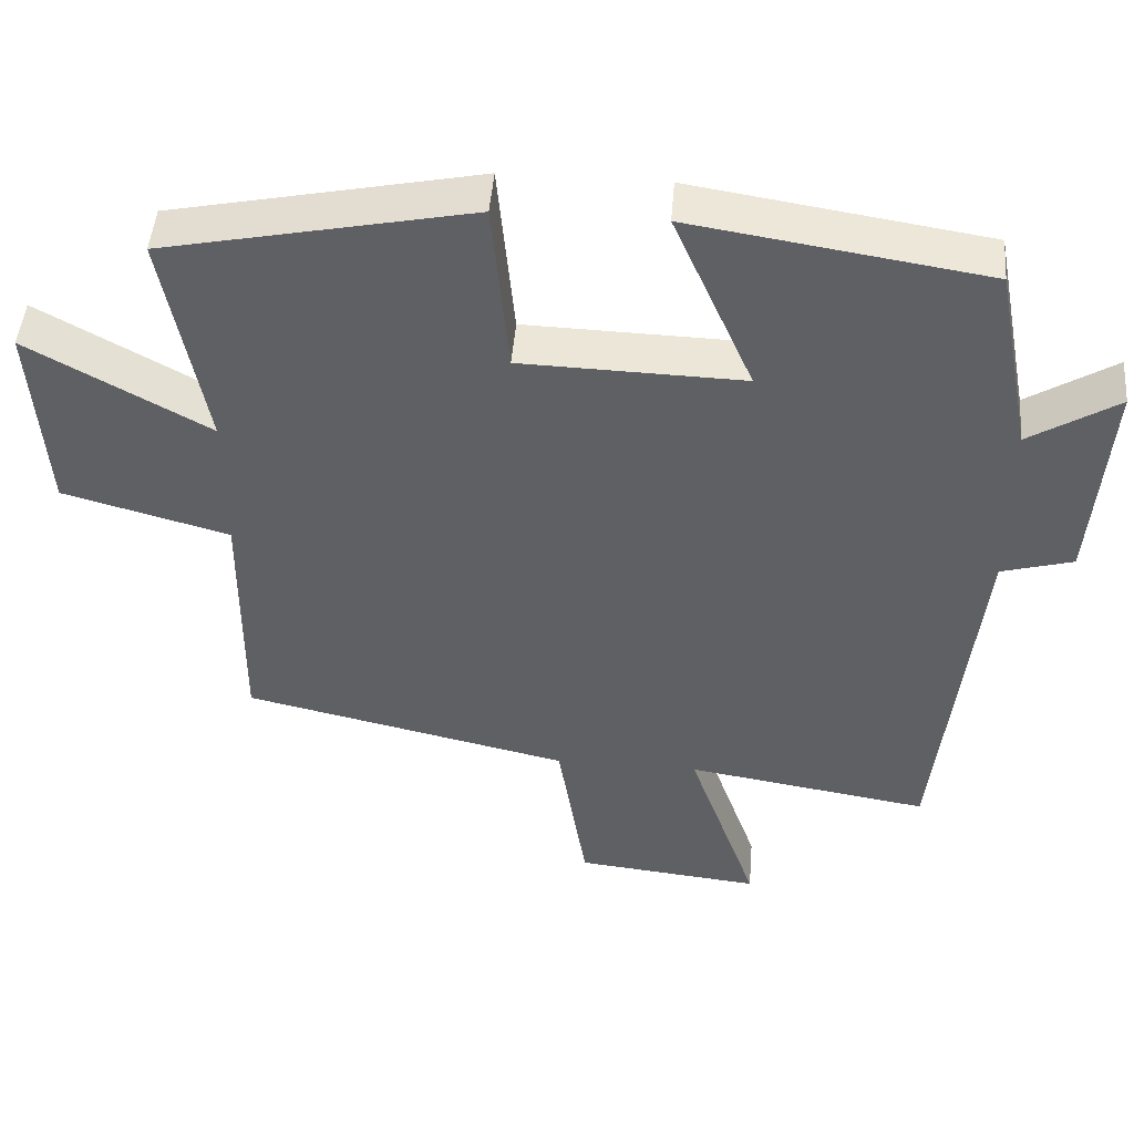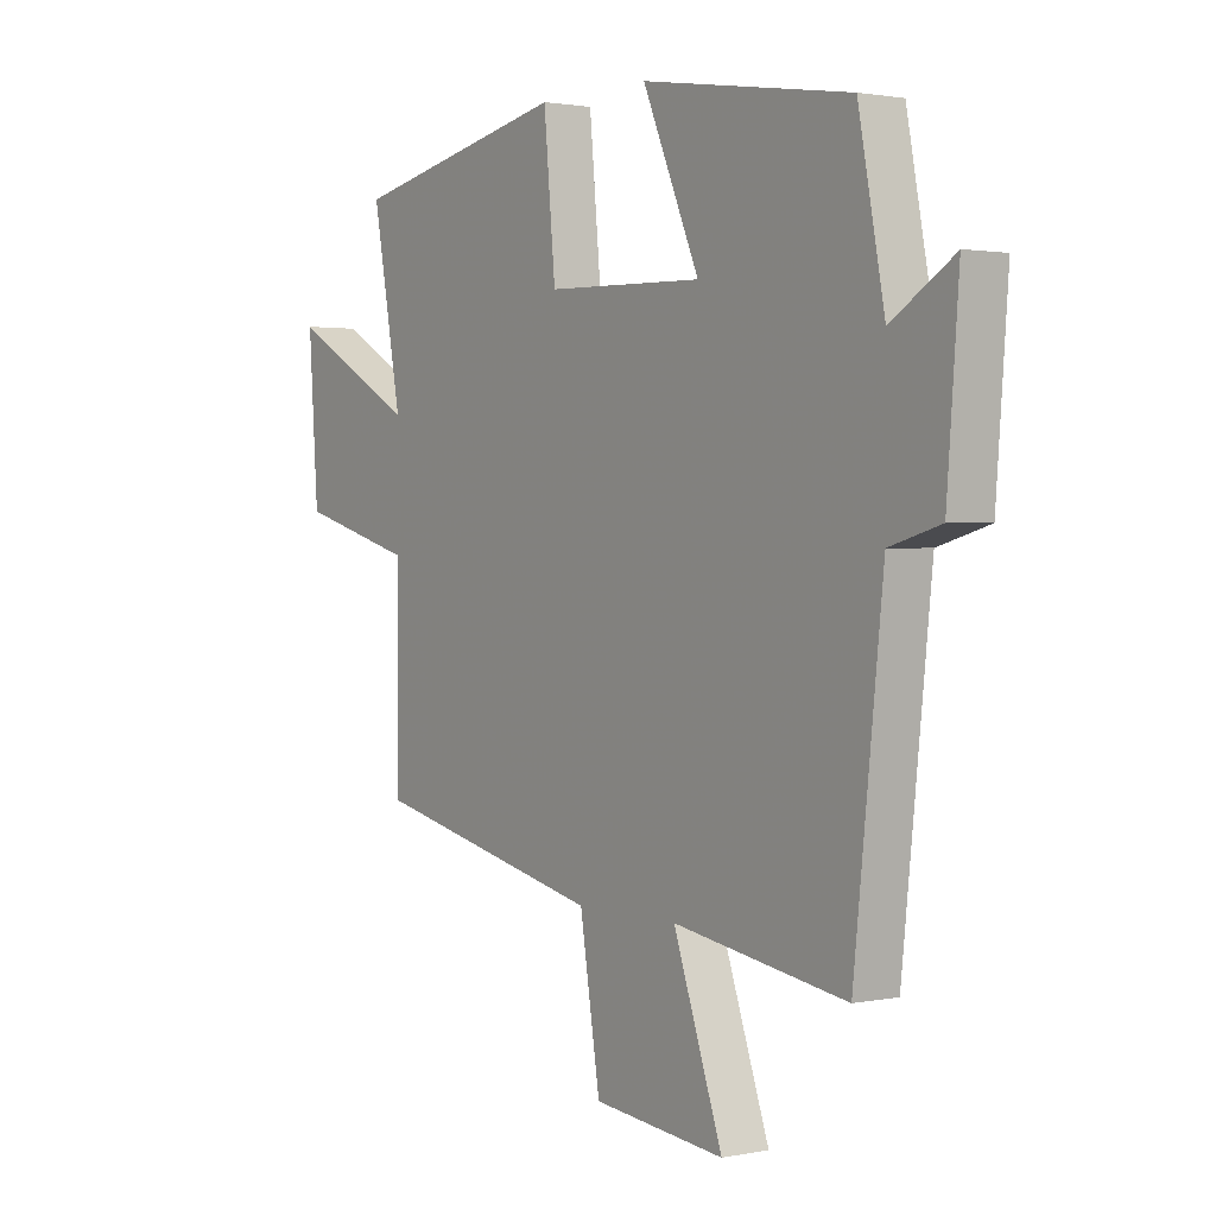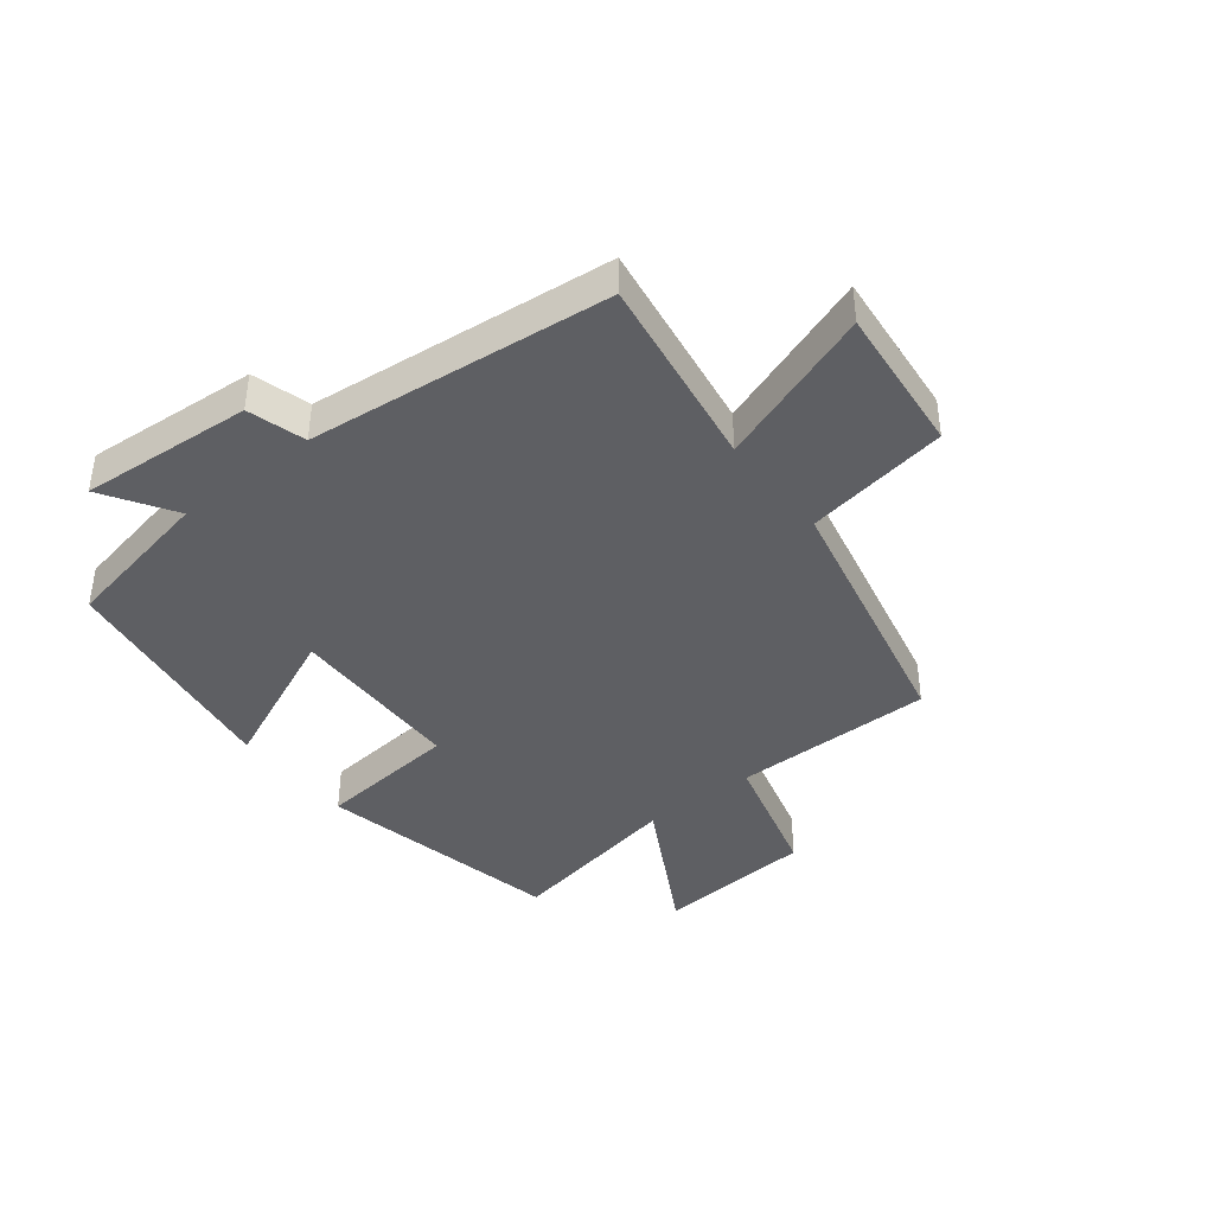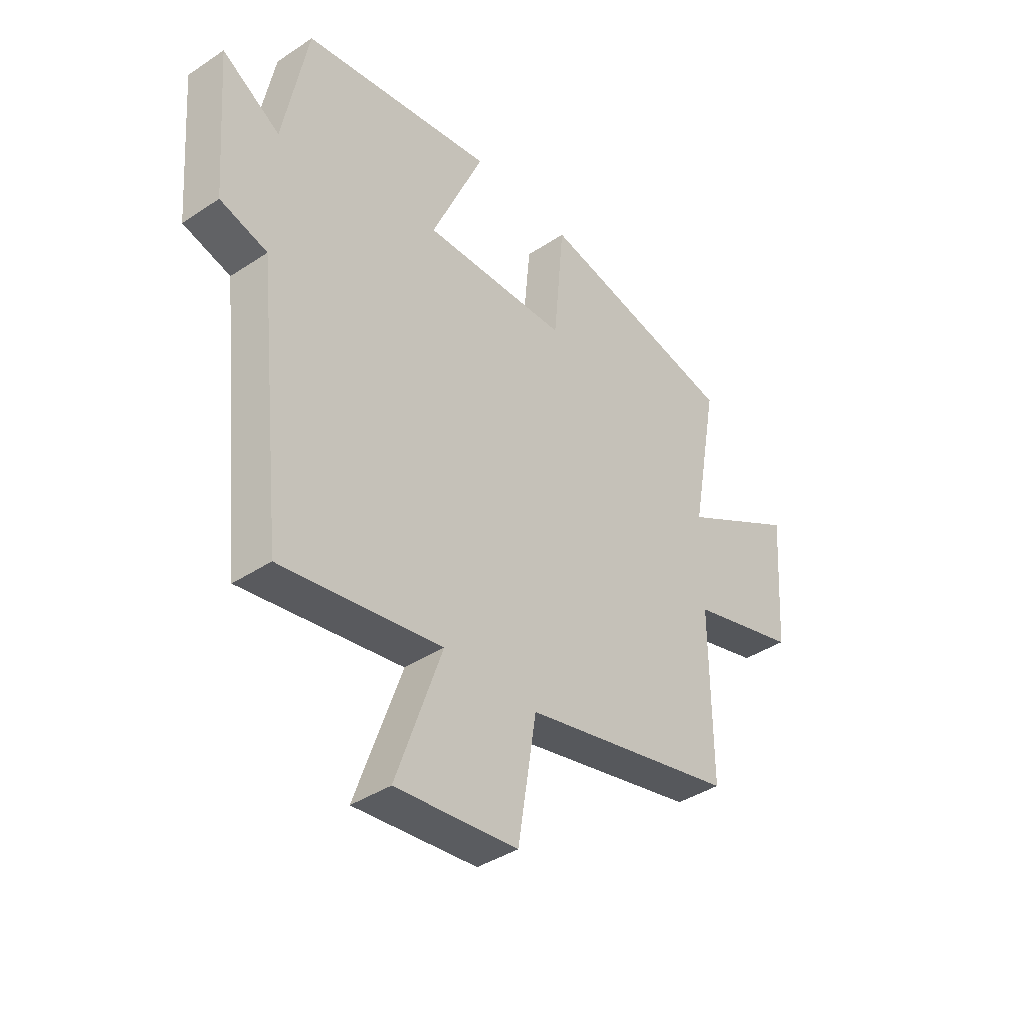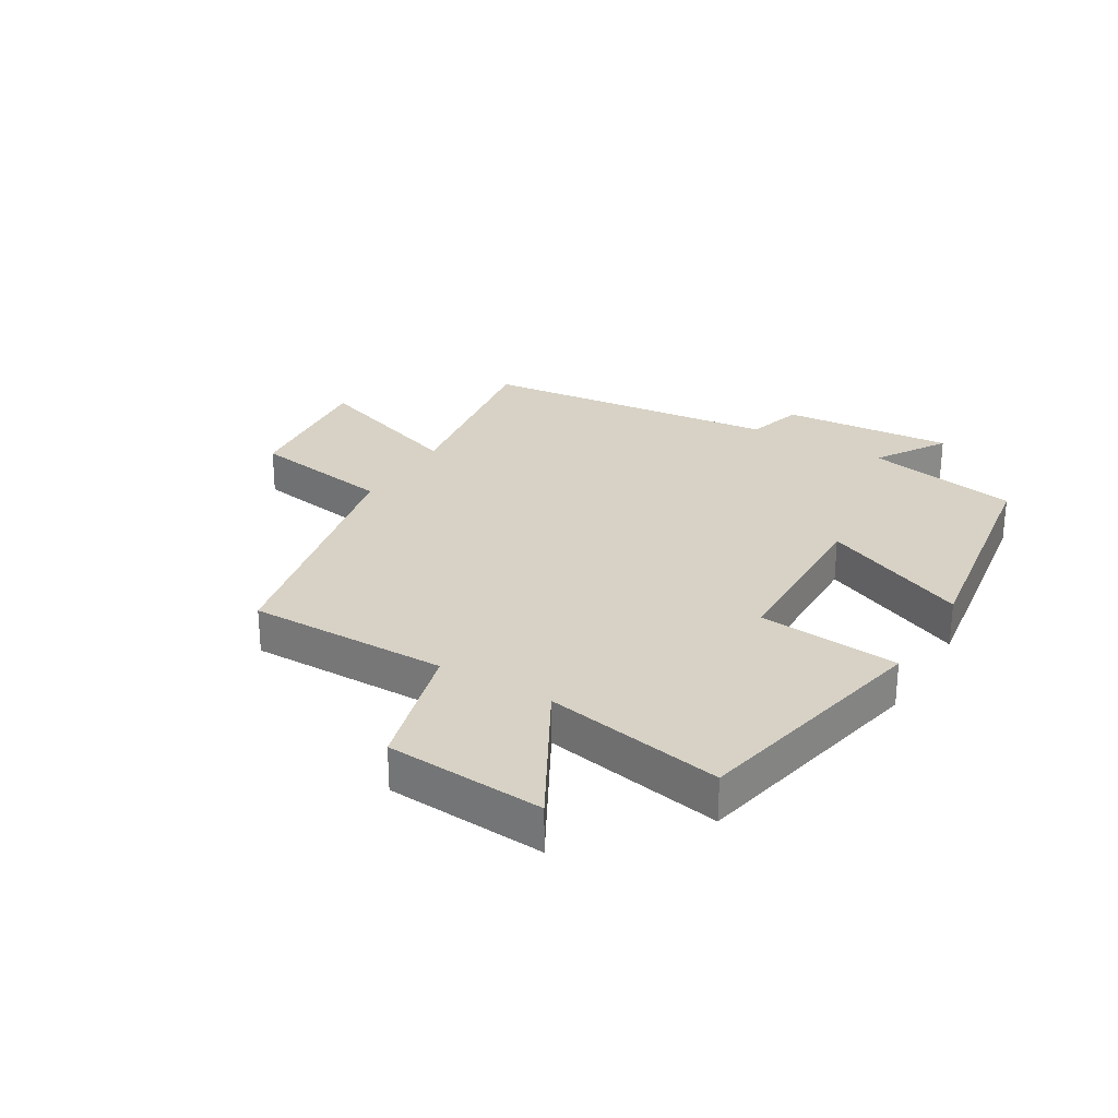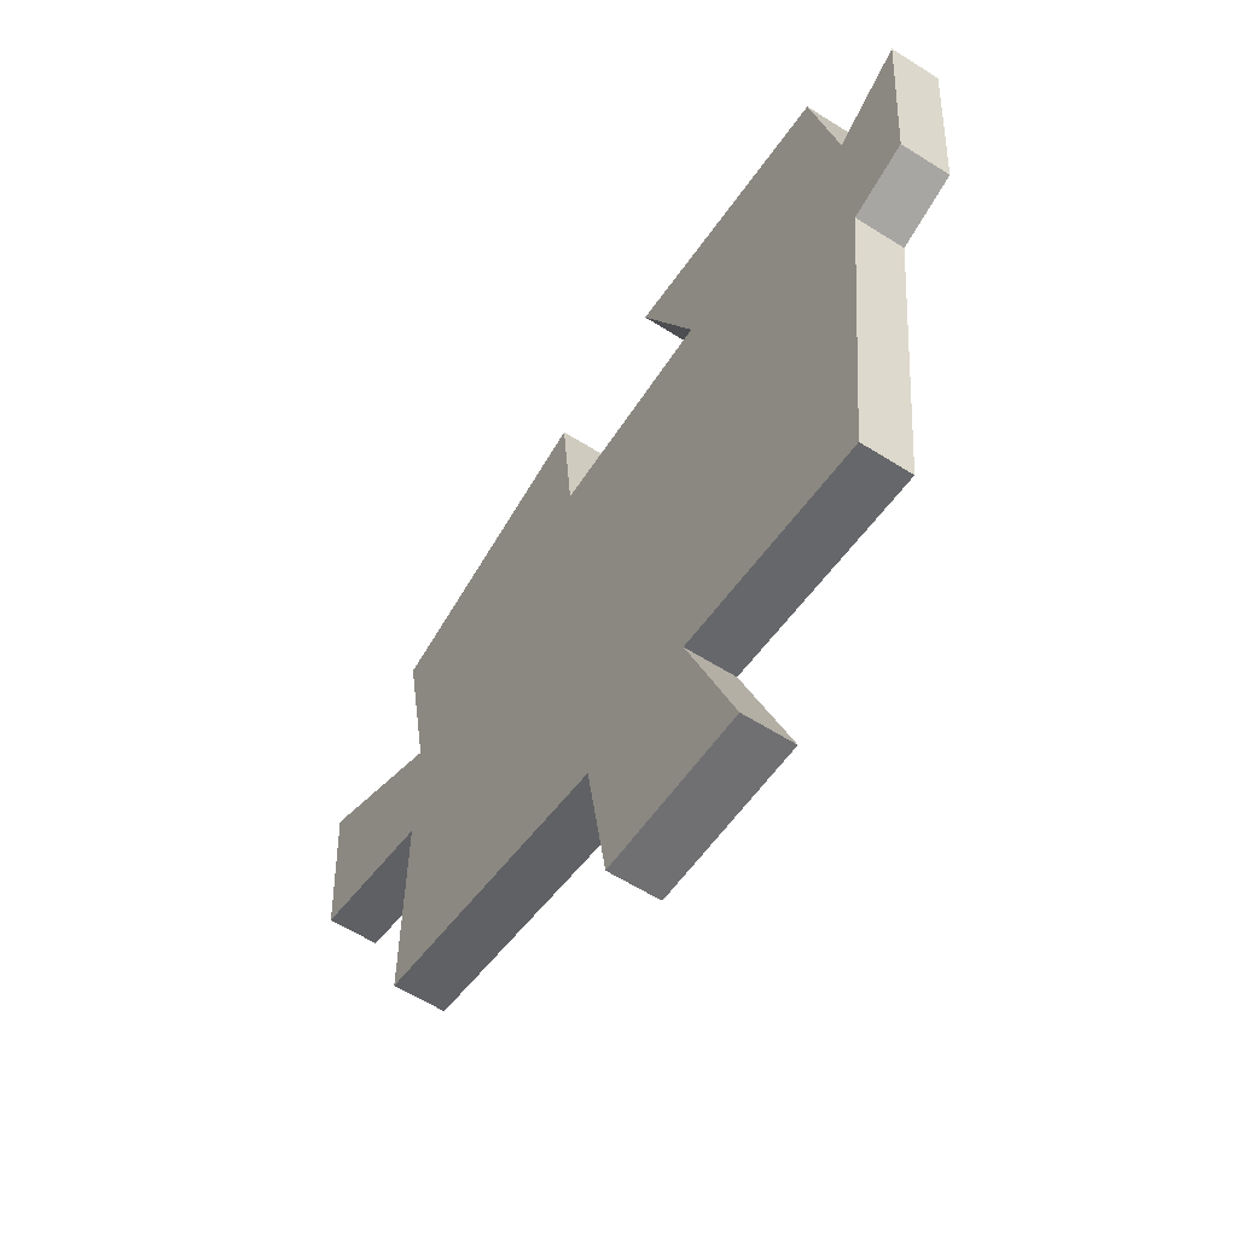
<metadata>
{"format":"obj","ext":"obj","renderer":"f3d","projection":"perspective","resolution":1024,"background":"white","views":[{"elev":47.2,"azim":4.6,"up":"+Z"},{"elev":1.6,"azim":54.4,"up":"+Z"},{"elev":-40.6,"azim":128.4,"up":"+Y"},{"elev":-39.6,"azim":129.5,"up":"+Z"},{"elev":27.3,"azim":-59.0,"up":"+Y"},{"elev":-60.5,"azim":57.2,"up":"+Z"}]}
</metadata>
<code>
v 0.446 0.07 -0.552
v 0.123 0.07 -0.5
v 0.215 0.07 -0.763
v -0.031 0.07 -0.737
v -0.069 0.07 -0.5
v -0.502 0.07 -0.402
v -0.5 0.07 -0.07
v -0.72 0.07 -0.009
v -0.738 0.07 0.253
v -0.5 0.07 0.12
v -0.555 0.07 0.416
v -0.148 0.07 0.5
v -0.126 0.07 0.265
v 0.168 0.07 0.257
v 0.062 0.07 0.5
v 0.451 0.07 0.439
v 0.5 0.07 0.184
v 0.617 0.07 0.257
v 0.595 0.07 -0.027
v 0.5 0.07 -0.054
v 0.446 0 -0.552
v 0.123 0 -0.5
v 0.215 0 -0.763
v -0.031 0 -0.737
v -0.069 0 -0.5
v -0.502 0 -0.402
v -0.5 0 -0.07
v -0.72 0 -0.009
v -0.738 0 0.253
v -0.5 0 0.12
v -0.555 0 0.416
v -0.148 0 0.5
v -0.126 0 0.265
v 0.168 0 0.257
v 0.062 0 0.5
v 0.451 0 0.439
v 0.5 0 0.184
v 0.617 0 0.257
v 0.595 0 -0.027
v 0.5 0 -0.054
f 17 18 19 20
f 16 17 20
f 15 16 20
f 14 15 20
f 20 1 2
f 14 20 2
f 13 14 2
f 10 11 12 13
f 10 13 2
f 7 8 9 10
f 7 10 2 3
f 5 6 7
f 5 7 3
f 3 4 5
f 40 39 38 37
f 40 37 36
f 40 36 35
f 40 35 34
f 22 21 40
f 22 40 34
f 22 34 33
f 33 32 31 30
f 22 33 30
f 30 29 28 27
f 23 22 30 27
f 27 26 25
f 23 27 25
f 25 24 23
f 1 21 22 2
f 2 22 23 3
f 3 23 24 4
f 4 24 25 5
f 5 25 26 6
f 6 26 27 7
f 7 27 28 8
f 8 28 29 9
f 9 29 30 10
f 10 30 31 11
f 11 31 32 12
f 12 32 33 13
f 13 33 34 14
f 14 34 35 15
f 15 35 36 16
f 16 36 37 17
f 17 37 38 18
f 18 38 39 19
f 19 39 40 20
f 20 40 21 1

</code>
